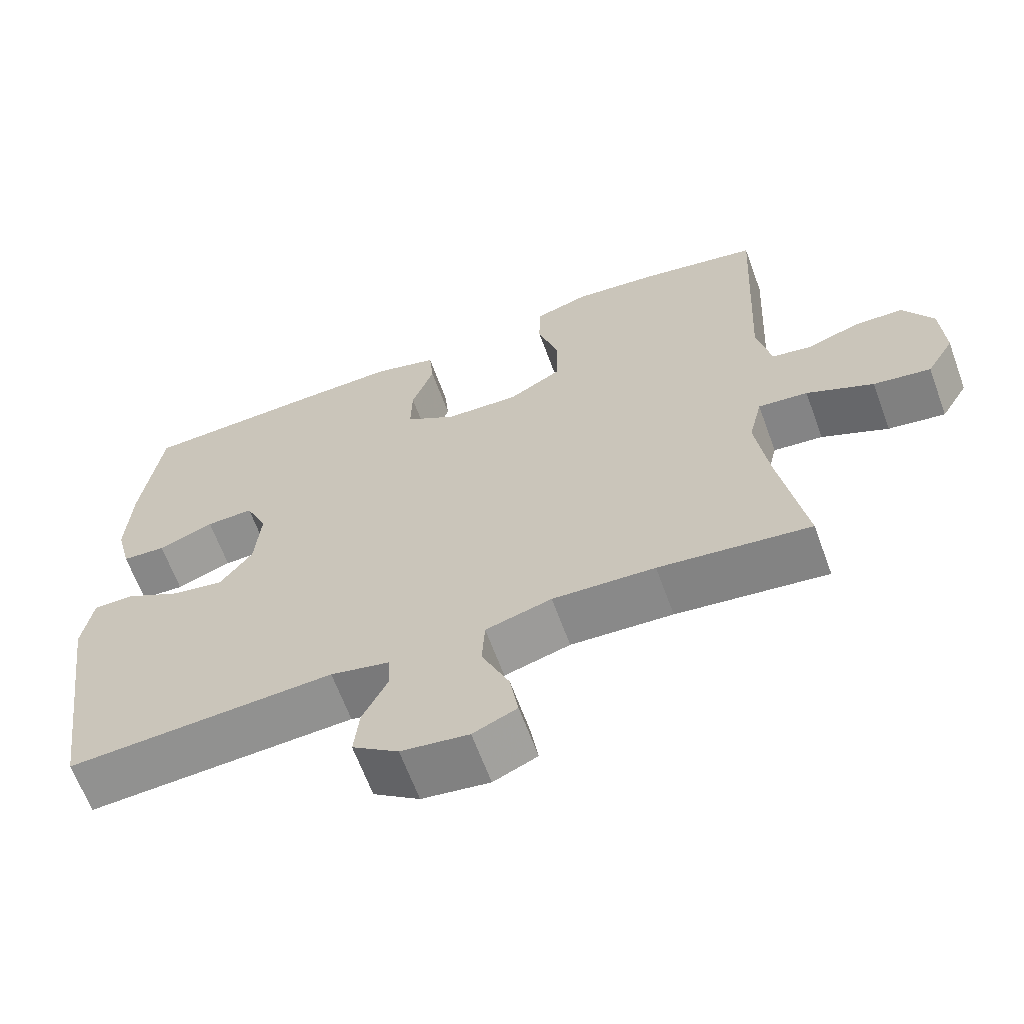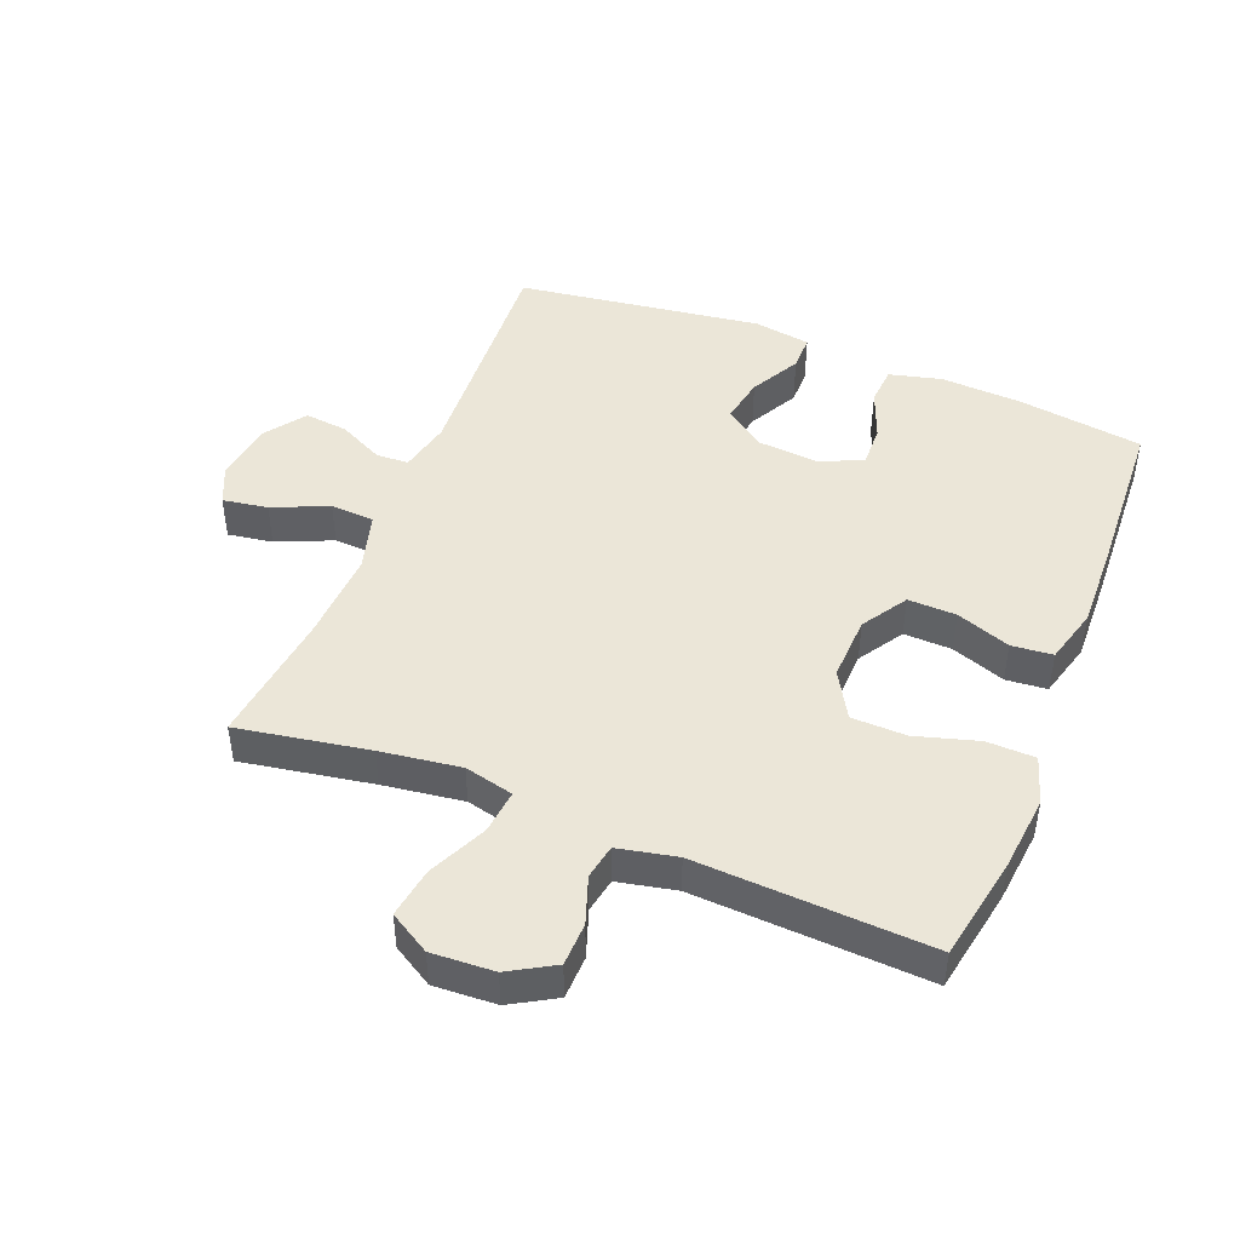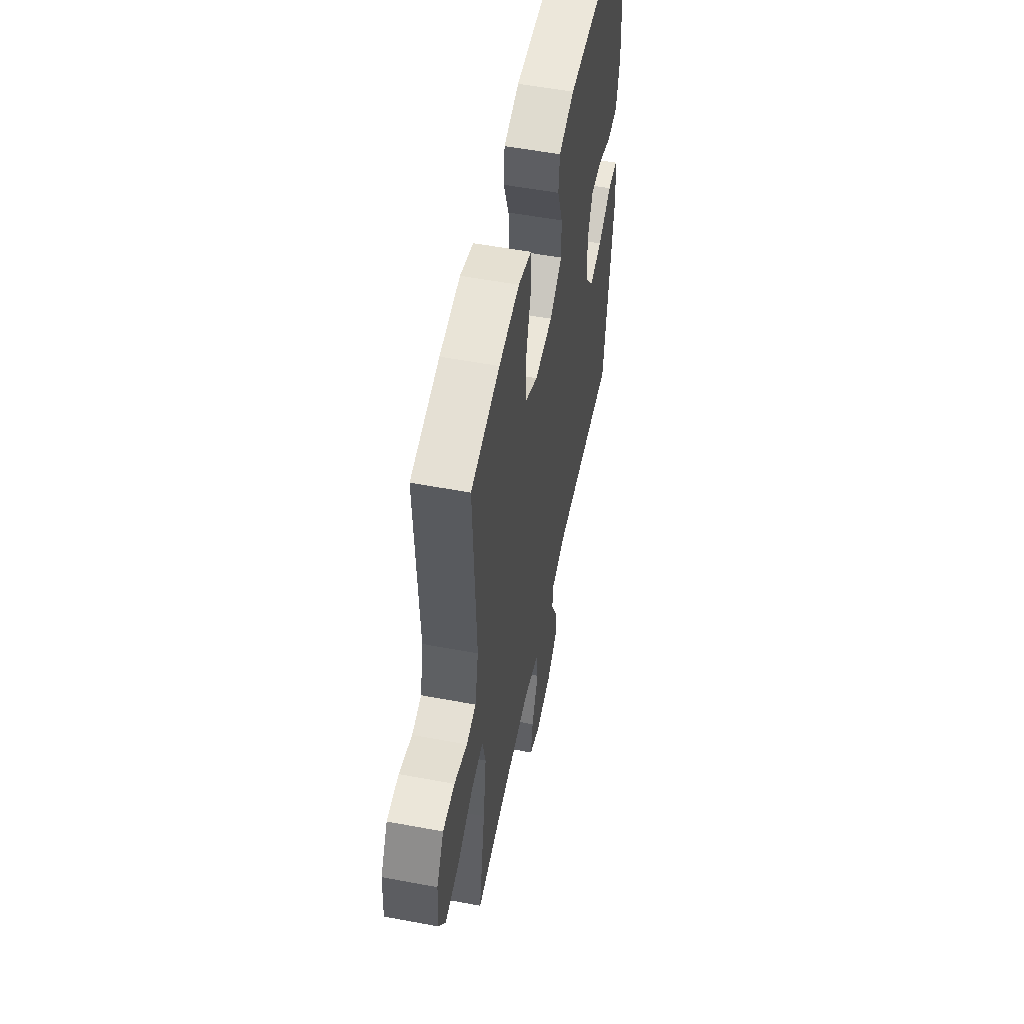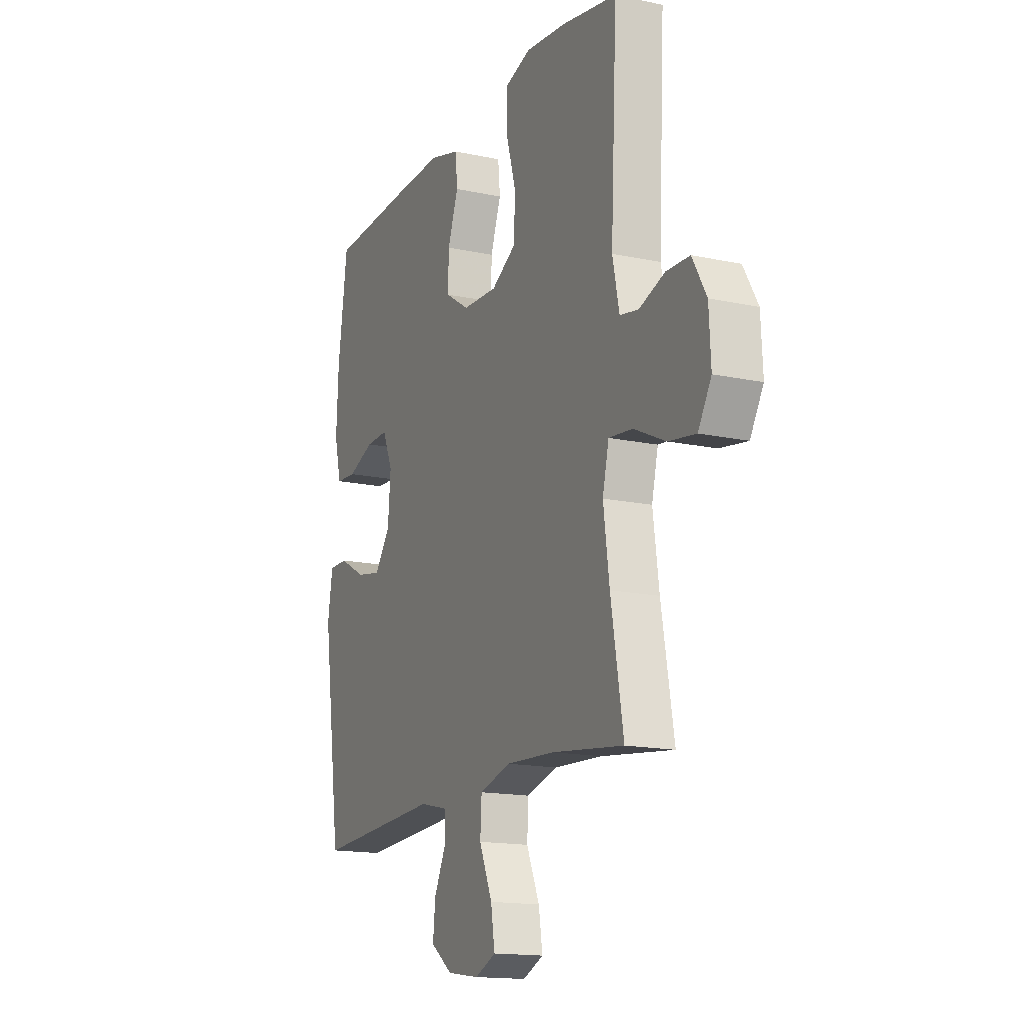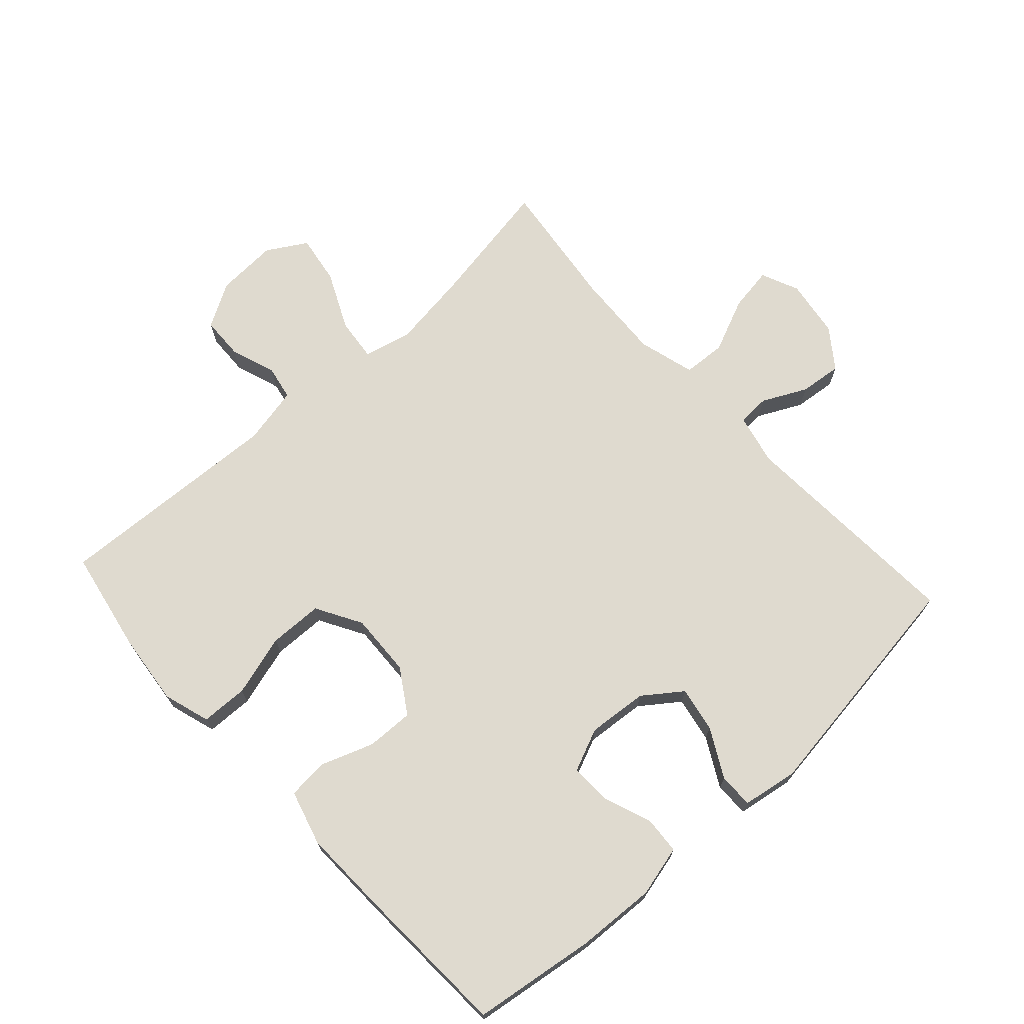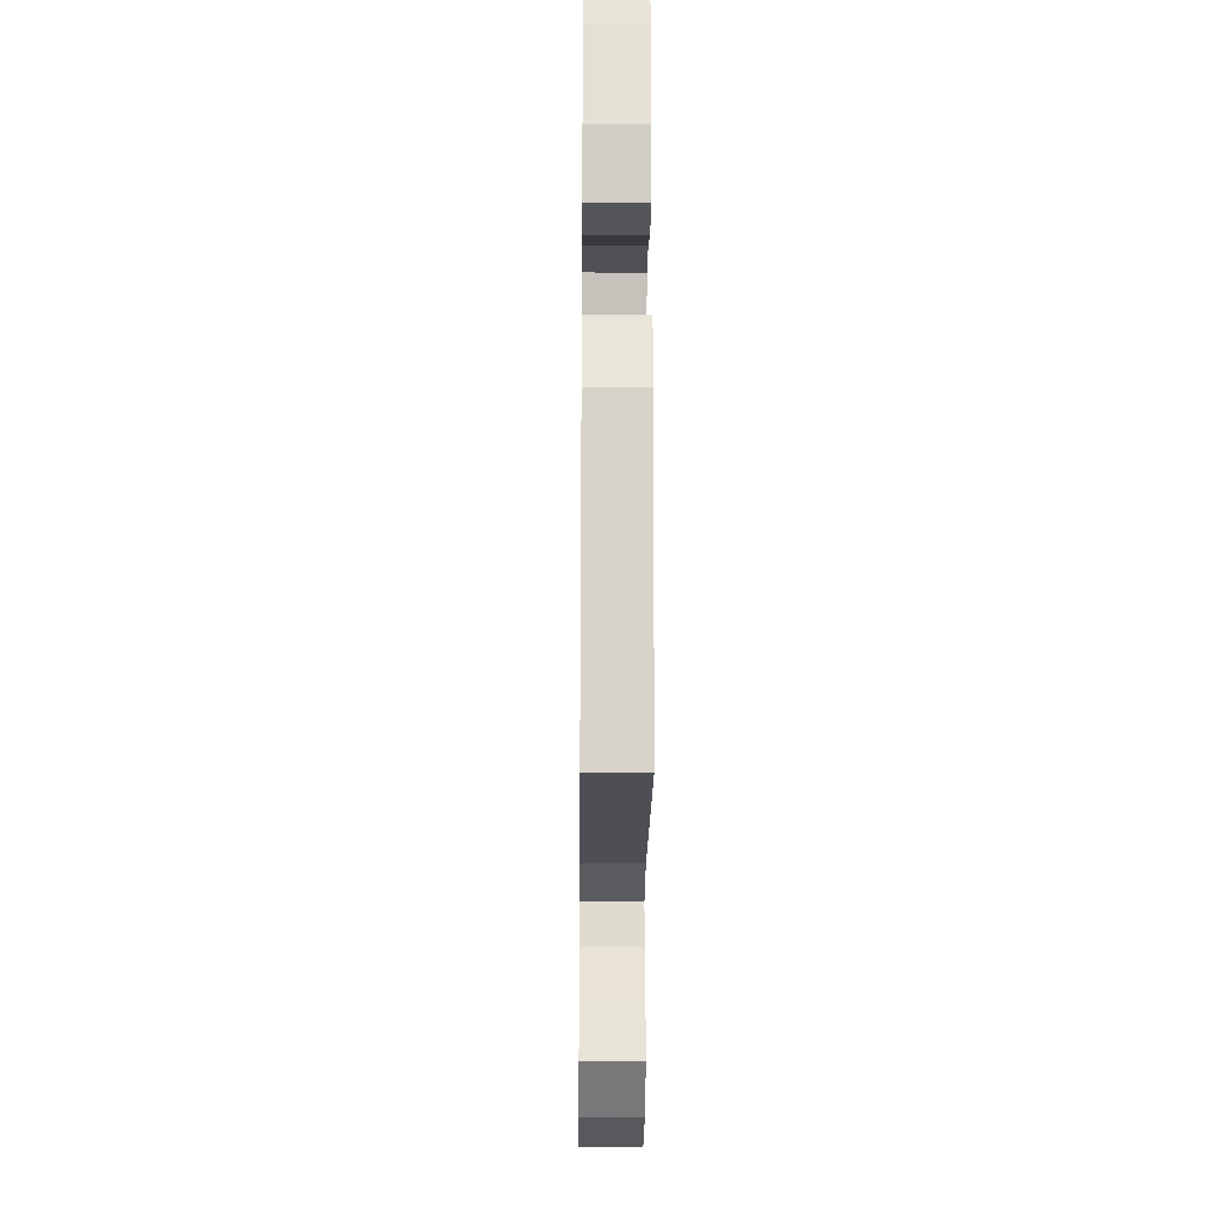
<metadata>
{"format":"obj","ext":"obj","renderer":"f3d","projection":"perspective","resolution":1024,"background":"white","views":[{"elev":-64.4,"azim":-159.9,"up":"+Z"},{"elev":46.3,"azim":-68.3,"up":"+Y"},{"elev":54.1,"azim":-78.7,"up":"+Z"},{"elev":-15.6,"azim":-114.3,"up":"+Z"},{"elev":70.6,"azim":47.7,"up":"+Y"},{"elev":-21.8,"azim":89.4,"up":"+Z"}]}
</metadata>
<code>
v 0.5 0.07 -0.5
v 0.14 0.07 -0.479
v 0.06 0.07 -0.497
v 0.058 0.07 -0.547
v 0.092 0.07 -0.616
v 0.099 0.07 -0.682
v 0.037 0.07 -0.727
v -0.054 0.07 -0.74
v -0.113 0.07 -0.714
v -0.102 0.07 -0.645
v -0.065 0.07 -0.56
v -0.069 0.07 -0.493
v -0.158 0.07 -0.468
v -0.296 0.07 -0.475
v -0.5 0.07 -0.5
v -0.465 0.07 -0.299
v -0.448 0.07 -0.176
v -0.466 0.07 -0.101
v -0.533 0.07 -0.108
v -0.623 0.07 -0.15
v -0.7 0.07 -0.162
v -0.737 0.07 -0.1
v -0.732 0.07 -0.004
v -0.692 0.07 0.065
v -0.626 0.07 0.067
v -0.554 0.07 0.042
v -0.501 0.07 0.052
v -0.482 0.07 0.142
v -0.5 0.07 0.5
v -0.34 0.07 0.53
v -0.226 0.07 0.542
v -0.153 0.07 0.519
v -0.151 0.07 0.445
v -0.179 0.07 0.349
v -0.177 0.07 0.265
v -0.106 0.07 0.224
v -0.007 0.07 0.228
v 0.062 0.07 0.272
v 0.06 0.07 0.346
v 0.03 0.07 0.429
v 0.036 0.07 0.492
v 0.122 0.07 0.516
v 0.252 0.07 0.512
v 0.5 0.07 0.5
v 0.527 0.07 0.306
v 0.533 0.07 0.183
v 0.513 0.07 0.103
v 0.454 0.07 0.099
v 0.379 0.07 0.128
v 0.315 0.07 0.13
v 0.286 0.07 0.063
v 0.294 0.07 -0.031
v 0.338 0.07 -0.091
v 0.409 0.07 -0.078
v 0.485 0.07 -0.037
v 0.539 0.07 -0.037
v 0.553 0.07 -0.124
v 0.5 0 -0.5
v 0.14 0 -0.479
v 0.06 0 -0.497
v 0.058 0 -0.547
v 0.092 0 -0.616
v 0.099 0 -0.682
v 0.037 0 -0.727
v -0.054 0 -0.74
v -0.113 0 -0.714
v -0.102 0 -0.645
v -0.065 0 -0.56
v -0.069 0 -0.493
v -0.158 0 -0.468
v -0.296 0 -0.475
v -0.5 0 -0.5
v -0.465 0 -0.299
v -0.448 0 -0.176
v -0.466 0 -0.101
v -0.533 0 -0.108
v -0.623 0 -0.15
v -0.7 0 -0.162
v -0.737 0 -0.1
v -0.732 0 -0.004
v -0.692 0 0.065
v -0.626 0 0.067
v -0.554 0 0.042
v -0.501 0 0.052
v -0.482 0 0.142
v -0.5 0 0.5
v -0.34 0 0.53
v -0.226 0 0.542
v -0.153 0 0.519
v -0.151 0 0.445
v -0.179 0 0.349
v -0.177 0 0.265
v -0.106 0 0.224
v -0.007 0 0.228
v 0.062 0 0.272
v 0.06 0 0.346
v 0.03 0 0.429
v 0.036 0 0.492
v 0.122 0 0.516
v 0.252 0 0.512
v 0.5 0 0.5
v 0.527 0 0.306
v 0.533 0 0.183
v 0.513 0 0.103
v 0.454 0 0.099
v 0.379 0 0.128
v 0.315 0 0.13
v 0.286 0 0.063
v 0.294 0 -0.031
v 0.338 0 -0.091
v 0.409 0 -0.078
v 0.485 0 -0.037
v 0.539 0 -0.037
v 0.553 0 -0.124
f 57 1 2
f 56 57 2
f 55 56 2
f 54 55 2
f 53 54 2 3
f 52 53 3
f 51 52 3
f 47 48 49
f 46 47 49
f 45 46 49
f 44 45 49
f 43 44 49
f 42 43 49
f 41 42 49
f 40 41 49
f 39 40 49
f 38 39 49 50
f 37 38 50 51
f 32 33 34
f 31 32 34
f 30 31 34
f 29 30 34
f 28 29 34
f 27 28 34 35
f 24 25 26
f 23 24 26
f 22 23 26
f 21 22 26
f 20 21 26
f 19 20 26
f 18 19 26 27
f 27 35 36
f 18 27 36
f 17 18 36
f 14 15 16
f 36 37 51
f 17 36 51
f 16 17 51
f 14 16 51
f 13 14 51
f 9 10 11
f 8 9 11
f 7 8 11
f 6 7 11
f 5 6 11
f 4 5 11
f 12 13 51 3
f 3 4 11 12
f 59 58 114
f 59 114 113
f 59 113 112
f 59 112 111
f 60 59 111 110
f 60 110 109
f 60 109 108
f 106 105 104
f 106 104 103
f 106 103 102
f 106 102 101
f 106 101 100
f 106 100 99
f 106 99 98
f 106 98 97
f 106 97 96
f 107 106 96 95
f 108 107 95 94
f 91 90 89
f 91 89 88
f 91 88 87
f 91 87 86
f 91 86 85
f 92 91 85 84
f 83 82 81
f 83 81 80
f 83 80 79
f 83 79 78
f 83 78 77
f 83 77 76
f 84 83 76 75
f 93 92 84
f 93 84 75
f 93 75 74
f 73 72 71
f 108 94 93
f 108 93 74
f 108 74 73
f 108 73 71
f 108 71 70
f 68 67 66
f 68 66 65
f 68 65 64
f 68 64 63
f 68 63 62
f 68 62 61
f 60 108 70 69
f 69 68 61 60
f 1 58 59 2
f 2 59 60 3
f 3 60 61 4
f 4 61 62 5
f 5 62 63 6
f 6 63 64 7
f 7 64 65 8
f 8 65 66 9
f 9 66 67 10
f 10 67 68 11
f 11 68 69 12
f 12 69 70 13
f 13 70 71 14
f 14 71 72 15
f 15 72 73 16
f 16 73 74 17
f 17 74 75 18
f 18 75 76 19
f 19 76 77 20
f 20 77 78 21
f 21 78 79 22
f 22 79 80 23
f 23 80 81 24
f 24 81 82 25
f 25 82 83 26
f 26 83 84 27
f 27 84 85 28
f 28 85 86 29
f 29 86 87 30
f 30 87 88 31
f 31 88 89 32
f 32 89 90 33
f 33 90 91 34
f 34 91 92 35
f 35 92 93 36
f 36 93 94 37
f 37 94 95 38
f 38 95 96 39
f 39 96 97 40
f 40 97 98 41
f 41 98 99 42
f 42 99 100 43
f 43 100 101 44
f 44 101 102 45
f 45 102 103 46
f 46 103 104 47
f 47 104 105 48
f 48 105 106 49
f 49 106 107 50
f 50 107 108 51
f 51 108 109 52
f 52 109 110 53
f 53 110 111 54
f 54 111 112 55
f 55 112 113 56
f 56 113 114 57
f 57 114 58 1

</code>
